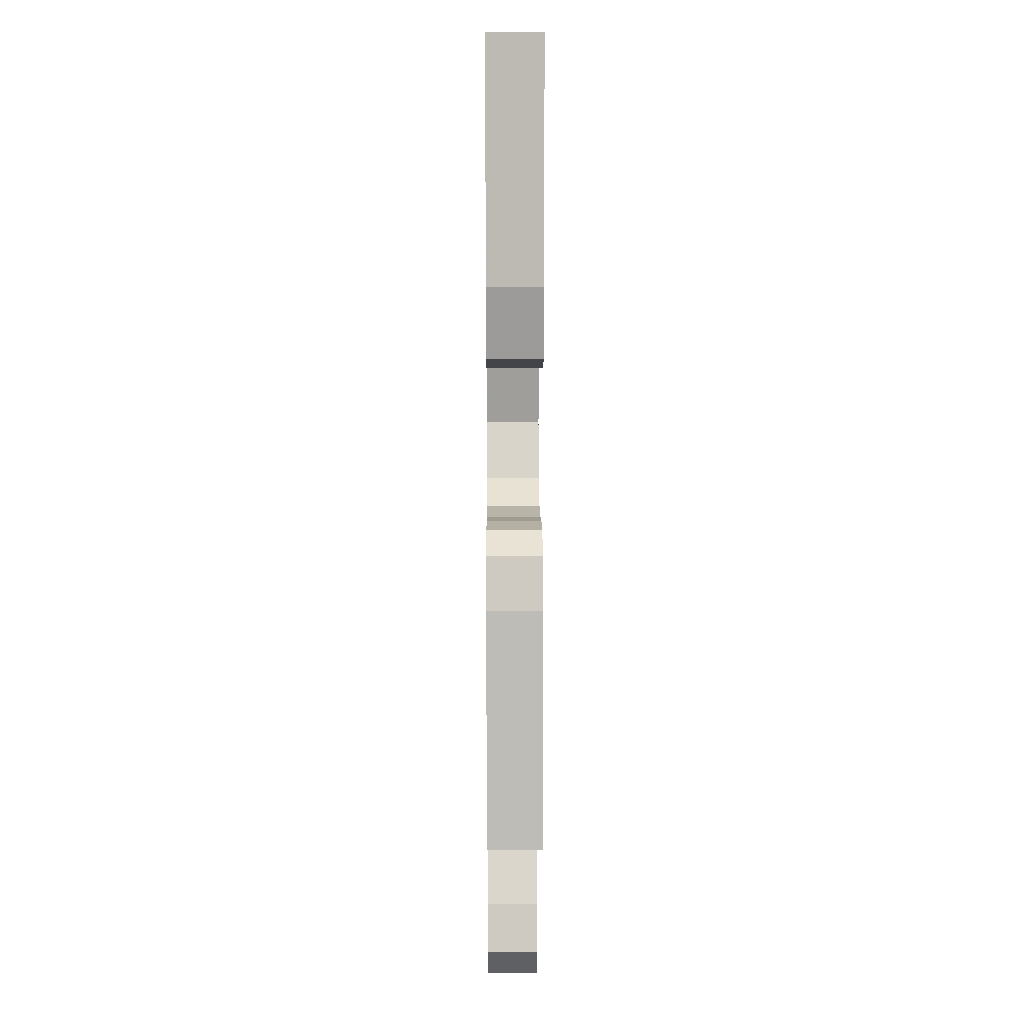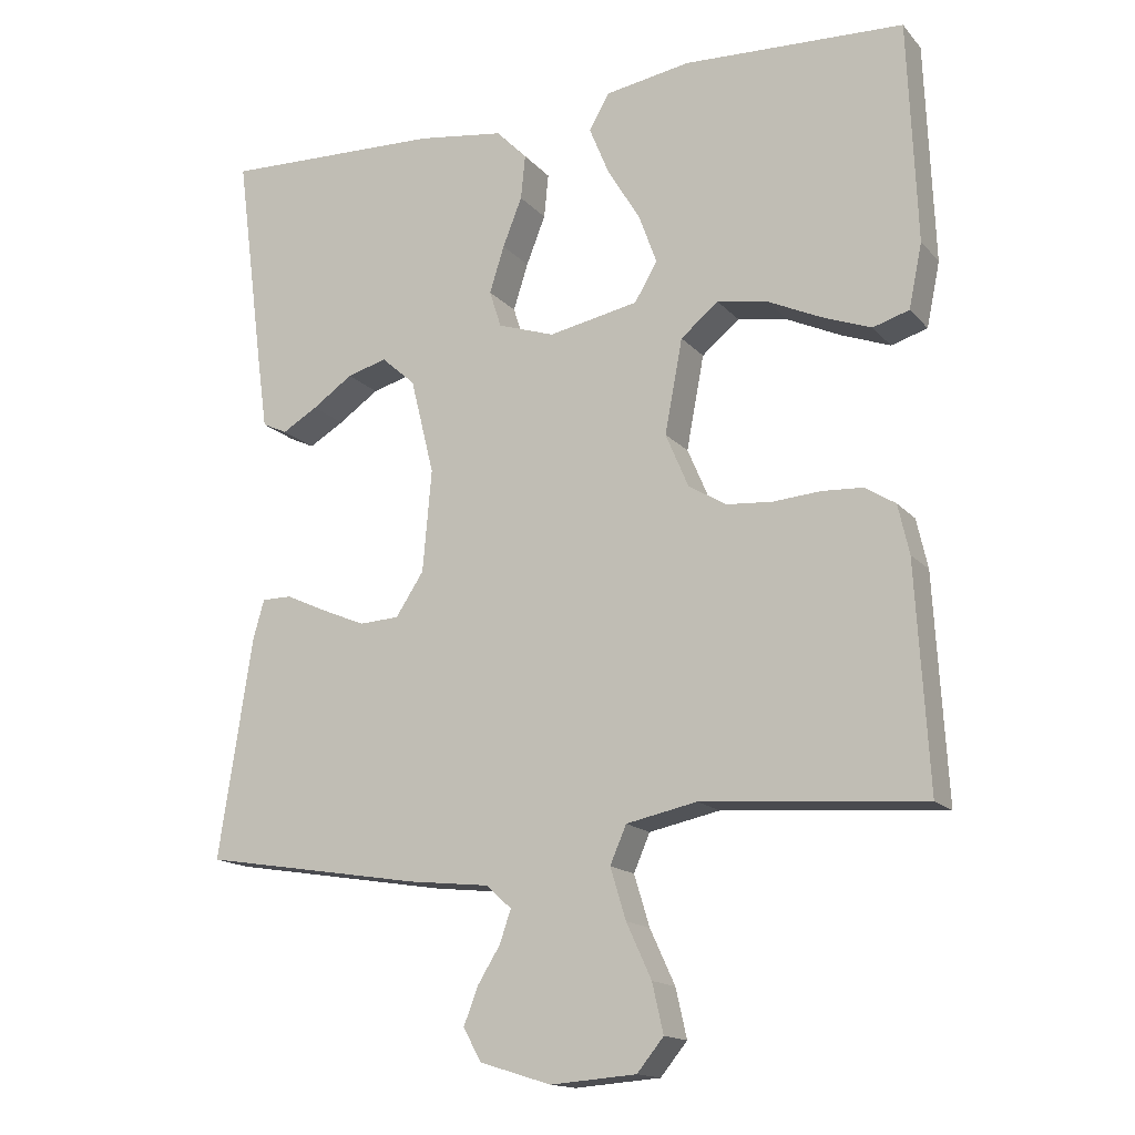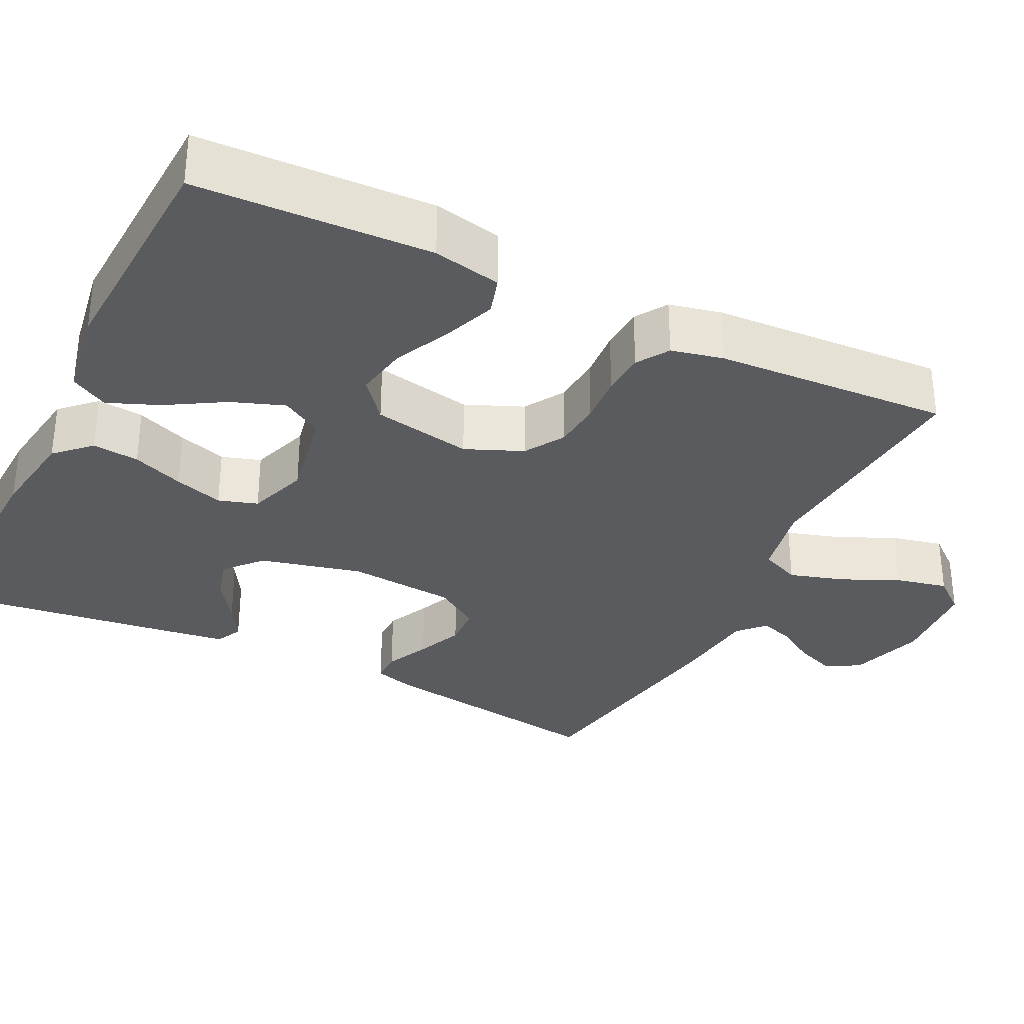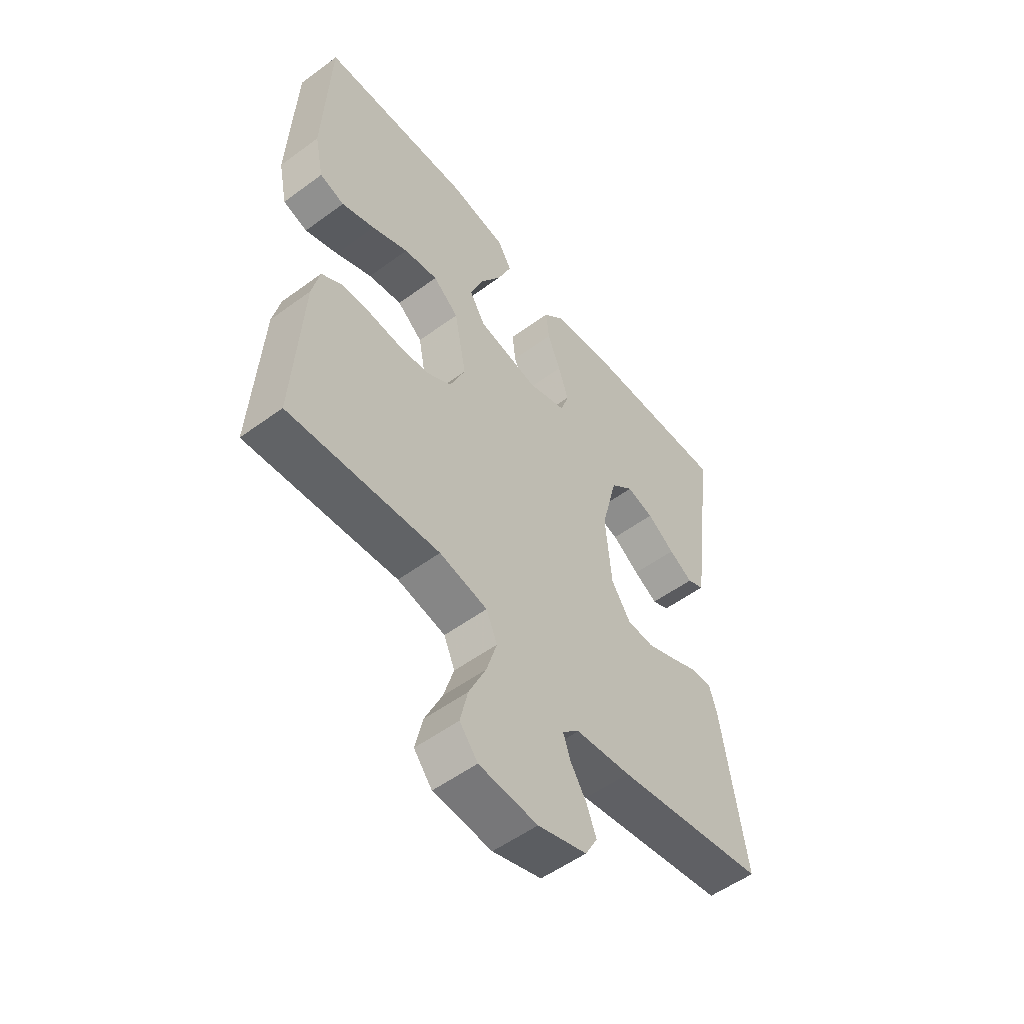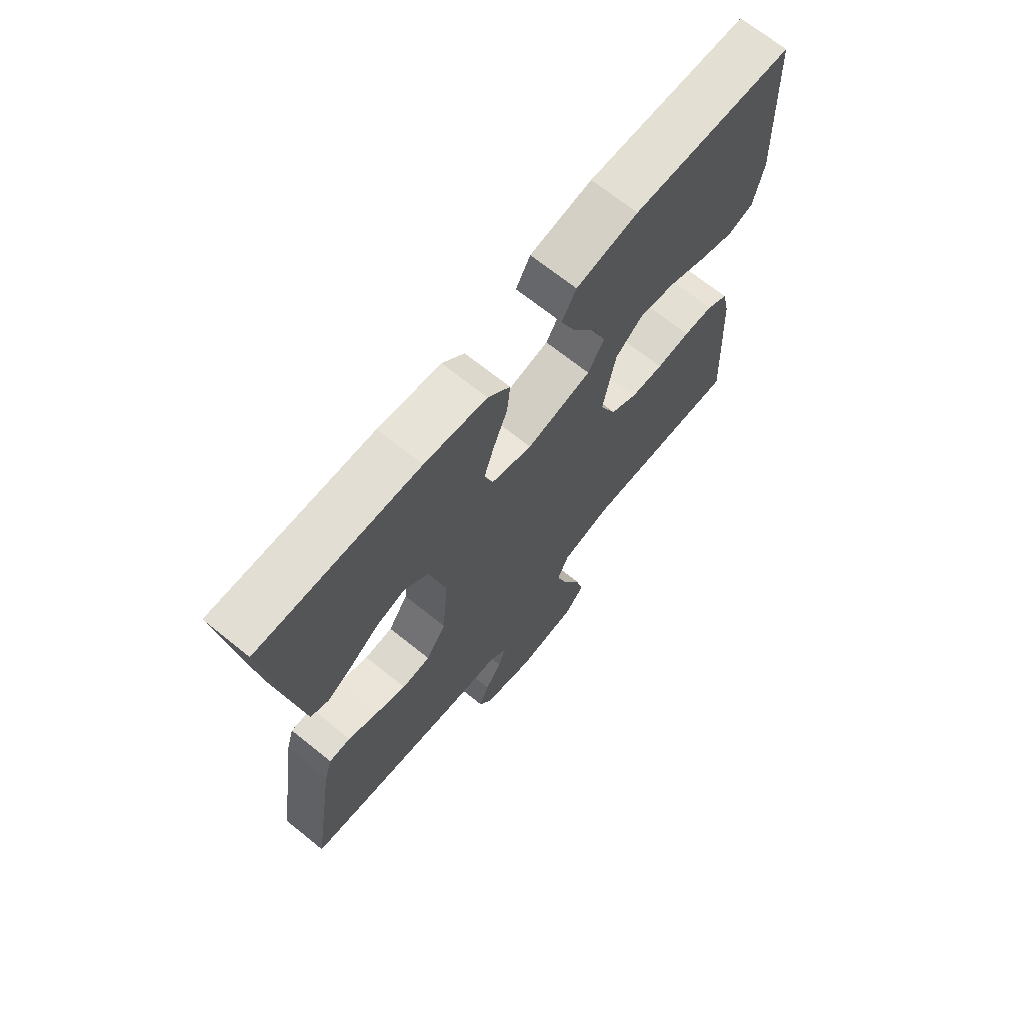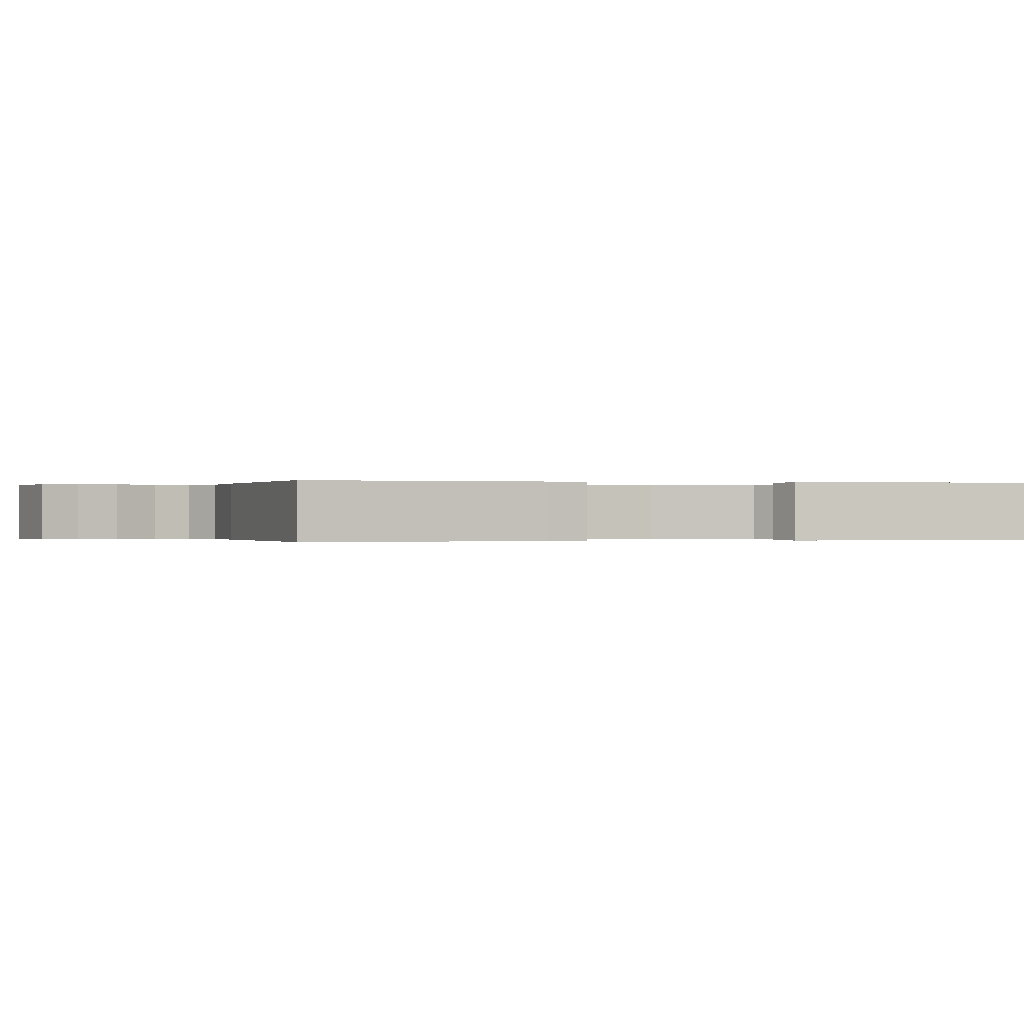
<metadata>
{"format":"obj","ext":"obj","renderer":"f3d","projection":"perspective","resolution":1024,"background":"white","views":[{"elev":8.6,"azim":89.6,"up":"+Z"},{"elev":-15.5,"azim":26.3,"up":"+Z"},{"elev":-32.4,"azim":63.6,"up":"+Y"},{"elev":-54.0,"azim":128.0,"up":"+Z"},{"elev":69.3,"azim":-51.2,"up":"+Z"},{"elev":-0.1,"azim":-101.6,"up":"+Y"}]}
</metadata>
<code>
v -0.5 0.07 0.5
v -0.2 0.07 0.489
v -0.083 0.07 0.472
v -0.041 0.07 0.429
v -0.047 0.07 0.369
v -0.073 0.07 0.303
v -0.093 0.07 0.24
v -0.077 0.07 0.19
v 0 0.07 0.164
v 0.122 0.07 0.188
v 0.153 0.07 0.24
v 0.128 0.07 0.308
v 0.084 0.07 0.381
v 0.057 0.07 0.447
v 0.084 0.07 0.495
v 0.2 0.07 0.514
v 0.5 0.07 0.5
v 0.512 0.07 0.2
v 0.494 0.07 0.113
v 0.445 0.07 0.098
v 0.379 0.07 0.123
v 0.306 0.07 0.157
v 0.238 0.07 0.169
v 0.187 0.07 0.127
v 0.163 0.07 0
v 0.194 0.07 -0.073
v 0.245 0.07 -0.104
v 0.307 0.07 -0.109
v 0.371 0.07 -0.104
v 0.427 0.07 -0.107
v 0.468 0.07 -0.133
v 0.483 0.07 -0.2
v 0.5 0.07 -0.5
v 0.2 0.07 -0.477
v 0.104 0.07 -0.497
v 0.082 0.07 -0.548
v 0.103 0.07 -0.617
v 0.137 0.07 -0.691
v 0.152 0.07 -0.757
v 0.116 0.07 -0.801
v 0 0.07 -0.81
v -0.097 0.07 -0.78
v -0.121 0.07 -0.736
v -0.102 0.07 -0.686
v -0.071 0.07 -0.636
v -0.056 0.07 -0.592
v -0.09 0.07 -0.561
v -0.2 0.07 -0.549
v -0.5 0.07 -0.5
v -0.454 0.07 -0.2
v -0.439 0.07 -0.148
v -0.398 0.07 -0.148
v -0.342 0.07 -0.174
v -0.283 0.07 -0.199
v -0.229 0.07 -0.196
v -0.191 0.07 -0.138
v -0.179 0.07 0
v -0.211 0.07 0.13
v -0.257 0.07 0.171
v -0.311 0.07 0.156
v -0.366 0.07 0.118
v -0.414 0.07 0.09
v -0.448 0.07 0.106
v -0.461 0.07 0.2
v -0.5 0 0.5
v -0.2 0 0.489
v -0.083 0 0.472
v -0.041 0 0.429
v -0.047 0 0.369
v -0.073 0 0.303
v -0.093 0 0.24
v -0.077 0 0.19
v 0 0 0.164
v 0.122 0 0.188
v 0.153 0 0.24
v 0.128 0 0.308
v 0.084 0 0.381
v 0.057 0 0.447
v 0.084 0 0.495
v 0.2 0 0.514
v 0.5 0 0.5
v 0.512 0 0.2
v 0.494 0 0.113
v 0.445 0 0.098
v 0.379 0 0.123
v 0.306 0 0.157
v 0.238 0 0.169
v 0.187 0 0.127
v 0.163 0 0
v 0.194 0 -0.073
v 0.245 0 -0.104
v 0.307 0 -0.109
v 0.371 0 -0.104
v 0.427 0 -0.107
v 0.468 0 -0.133
v 0.483 0 -0.2
v 0.5 0 -0.5
v 0.2 0 -0.477
v 0.104 0 -0.497
v 0.082 0 -0.548
v 0.103 0 -0.617
v 0.137 0 -0.691
v 0.152 0 -0.757
v 0.116 0 -0.801
v 0 0 -0.81
v -0.097 0 -0.78
v -0.121 0 -0.736
v -0.102 0 -0.686
v -0.071 0 -0.636
v -0.056 0 -0.592
v -0.09 0 -0.561
v -0.2 0 -0.549
v -0.5 0 -0.5
v -0.454 0 -0.2
v -0.439 0 -0.148
v -0.398 0 -0.148
v -0.342 0 -0.174
v -0.283 0 -0.199
v -0.229 0 -0.196
v -0.191 0 -0.138
v -0.179 0 0
v -0.211 0 0.13
v -0.257 0 0.171
v -0.311 0 0.156
v -0.366 0 0.118
v -0.414 0 0.09
v -0.448 0 0.106
v -0.461 0 0.2
f 3 4 5
f 2 3 5
f 1 2 5
f 64 1 5
f 63 64 5
f 62 63 5
f 61 62 5
f 60 61 5
f 59 60 5 6
f 58 59 6 7
f 57 58 7 8
f 56 57 8 9
f 51 52 53
f 50 51 53
f 49 50 53
f 48 49 53
f 47 48 53
f 46 47 53 54
f 43 44 45
f 42 43 45
f 41 42 45
f 40 41 45
f 39 40 45
f 38 39 45
f 37 38 45
f 36 37 45 46
f 46 54 55
f 36 46 55
f 35 36 55
f 32 33 34
f 31 32 34
f 30 31 34
f 29 30 34
f 28 29 34
f 35 55 56
f 34 35 56
f 28 34 56
f 27 28 56
f 20 21 22
f 19 20 22
f 18 19 22
f 17 18 22
f 16 17 22
f 15 16 22
f 14 15 22
f 13 14 22
f 12 13 22
f 11 12 22 23
f 10 11 23 24
f 10 24 25
f 9 10 25
f 56 9 25
f 56 25 26
f 26 27 56
f 69 68 67
f 69 67 66
f 69 66 65
f 69 65 128
f 69 128 127
f 69 127 126
f 69 126 125
f 69 125 124
f 70 69 124 123
f 71 70 123 122
f 72 71 122 121
f 73 72 121 120
f 117 116 115
f 117 115 114
f 117 114 113
f 117 113 112
f 117 112 111
f 118 117 111 110
f 109 108 107
f 109 107 106
f 109 106 105
f 109 105 104
f 109 104 103
f 109 103 102
f 109 102 101
f 110 109 101 100
f 119 118 110
f 119 110 100
f 119 100 99
f 98 97 96
f 98 96 95
f 98 95 94
f 98 94 93
f 98 93 92
f 120 119 99
f 120 99 98
f 120 98 92
f 120 92 91
f 86 85 84
f 86 84 83
f 86 83 82
f 86 82 81
f 86 81 80
f 86 80 79
f 86 79 78
f 86 78 77
f 86 77 76
f 87 86 76 75
f 88 87 75 74
f 89 88 74
f 89 74 73
f 89 73 120
f 90 89 120
f 120 91 90
f 1 65 66 2
f 2 66 67 3
f 3 67 68 4
f 4 68 69 5
f 5 69 70 6
f 6 70 71 7
f 7 71 72 8
f 8 72 73 9
f 9 73 74 10
f 10 74 75 11
f 11 75 76 12
f 12 76 77 13
f 13 77 78 14
f 14 78 79 15
f 15 79 80 16
f 16 80 81 17
f 17 81 82 18
f 18 82 83 19
f 19 83 84 20
f 20 84 85 21
f 21 85 86 22
f 22 86 87 23
f 23 87 88 24
f 24 88 89 25
f 25 89 90 26
f 26 90 91 27
f 27 91 92 28
f 28 92 93 29
f 29 93 94 30
f 30 94 95 31
f 31 95 96 32
f 32 96 97 33
f 33 97 98 34
f 34 98 99 35
f 35 99 100 36
f 36 100 101 37
f 37 101 102 38
f 38 102 103 39
f 39 103 104 40
f 40 104 105 41
f 41 105 106 42
f 42 106 107 43
f 43 107 108 44
f 44 108 109 45
f 45 109 110 46
f 46 110 111 47
f 47 111 112 48
f 48 112 113 49
f 49 113 114 50
f 50 114 115 51
f 51 115 116 52
f 52 116 117 53
f 53 117 118 54
f 54 118 119 55
f 55 119 120 56
f 56 120 121 57
f 57 121 122 58
f 58 122 123 59
f 59 123 124 60
f 60 124 125 61
f 61 125 126 62
f 62 126 127 63
f 63 127 128 64
f 64 128 65 1

</code>
